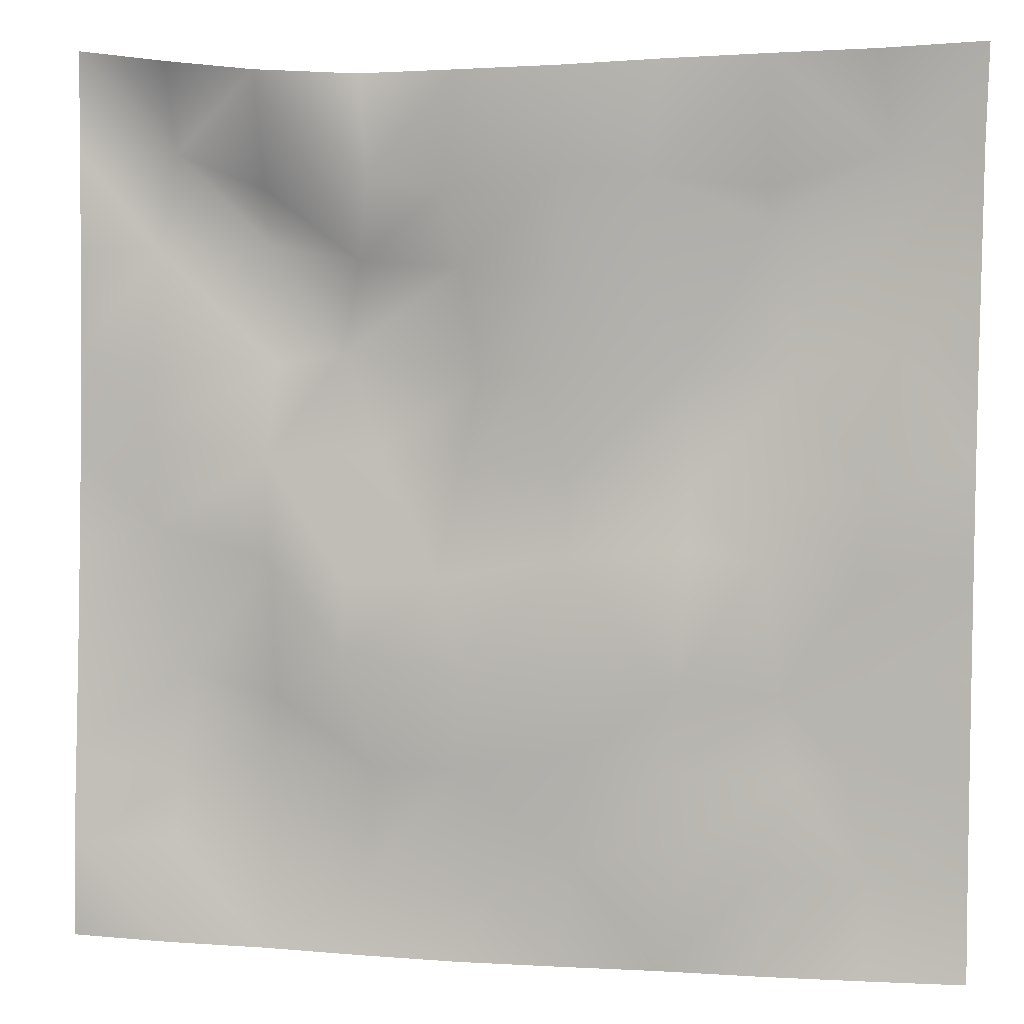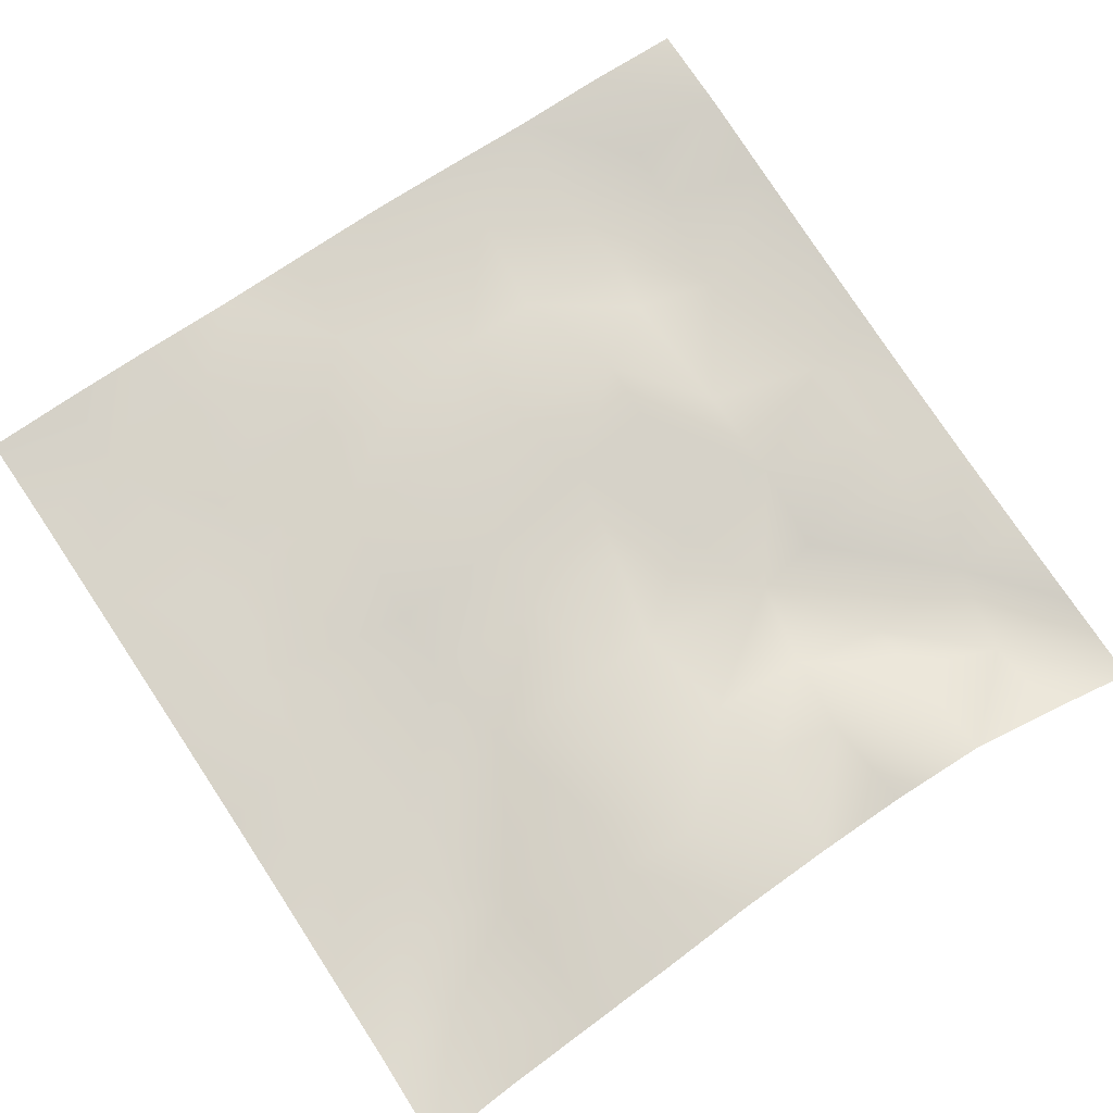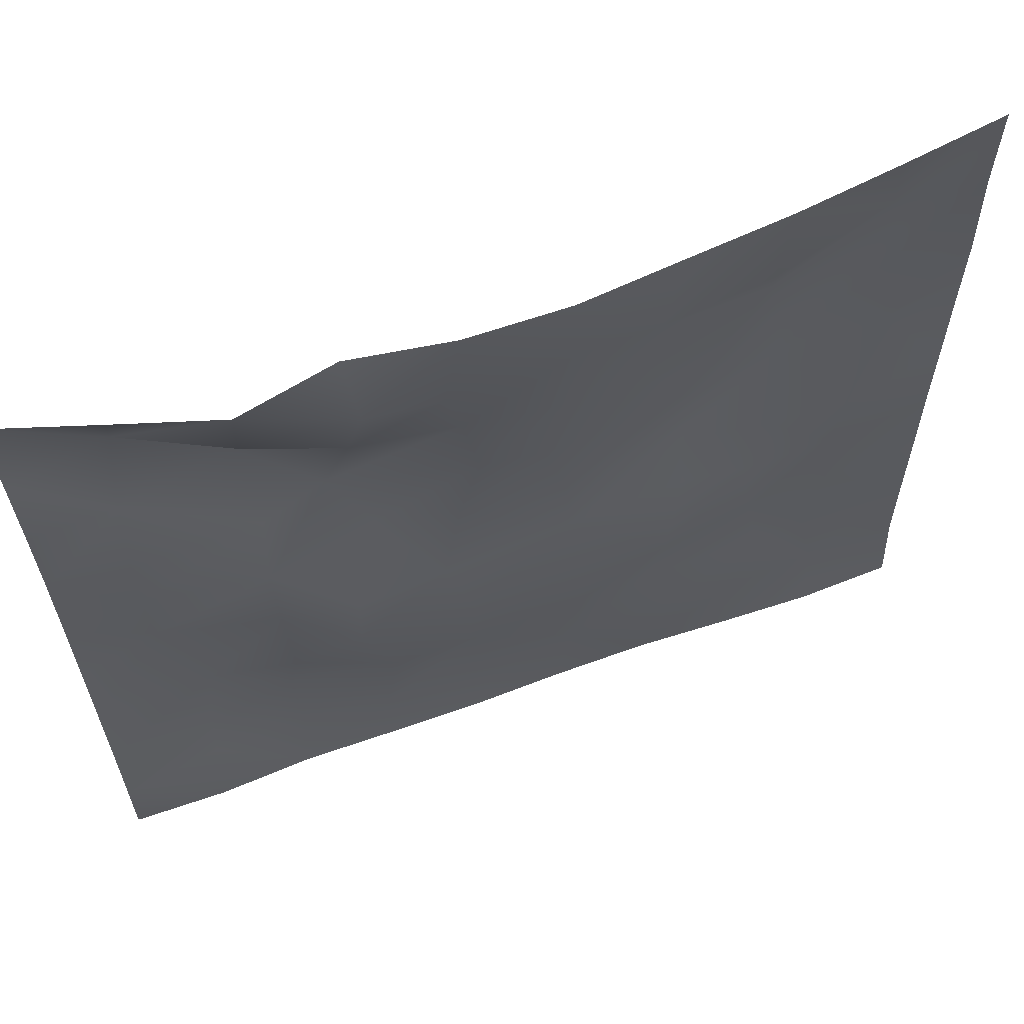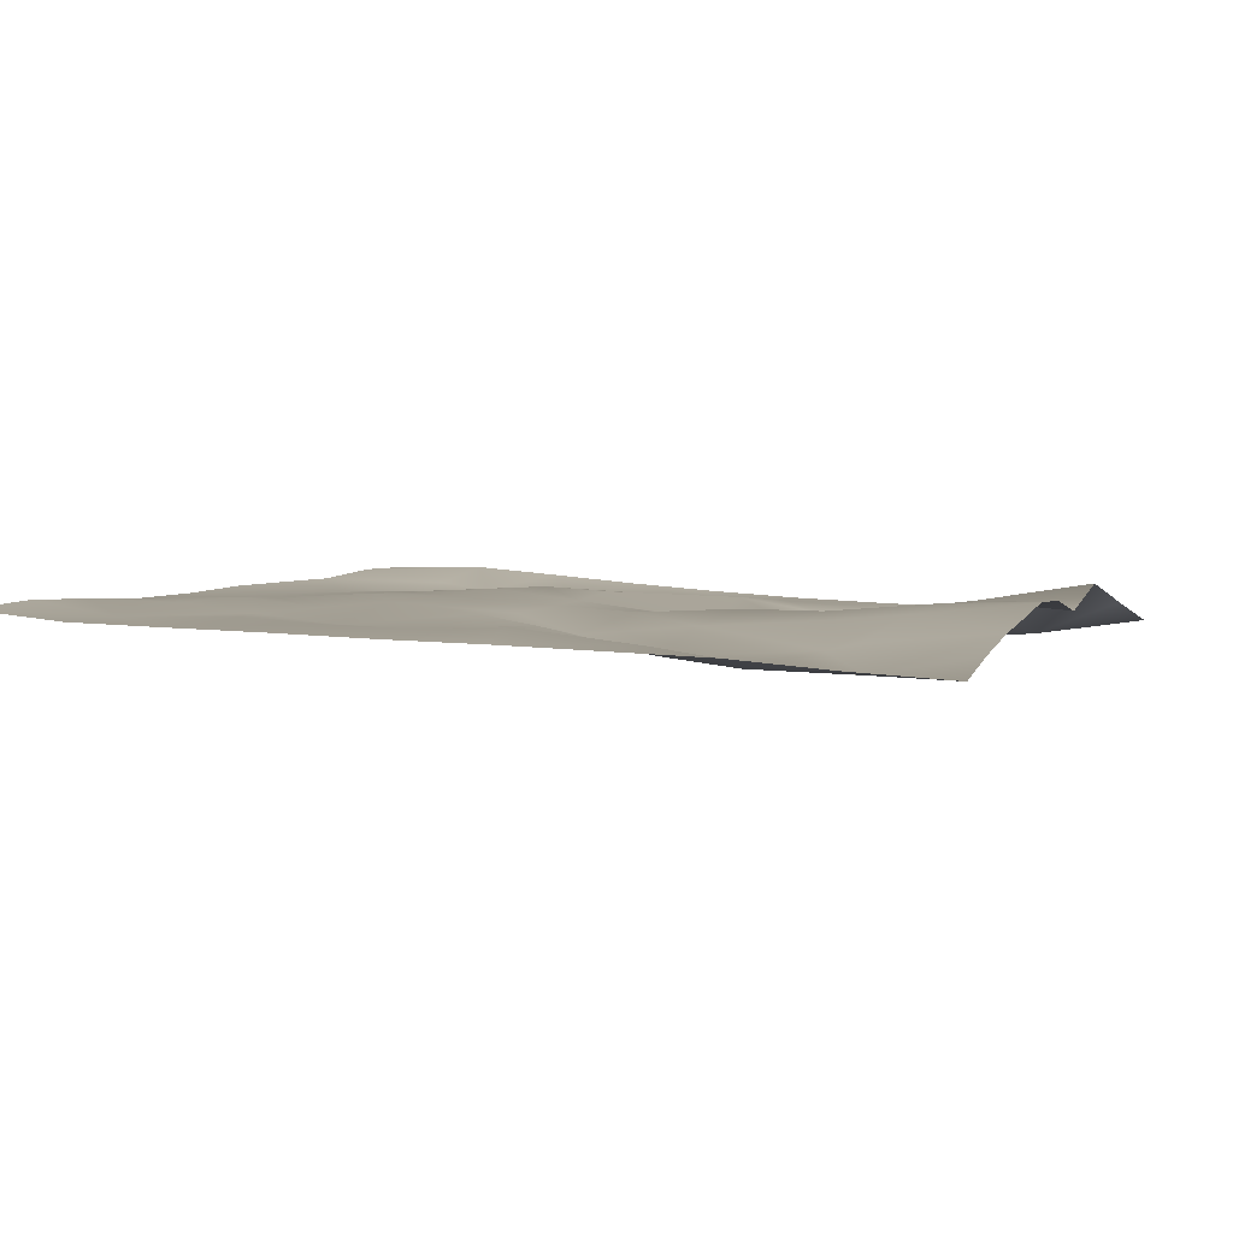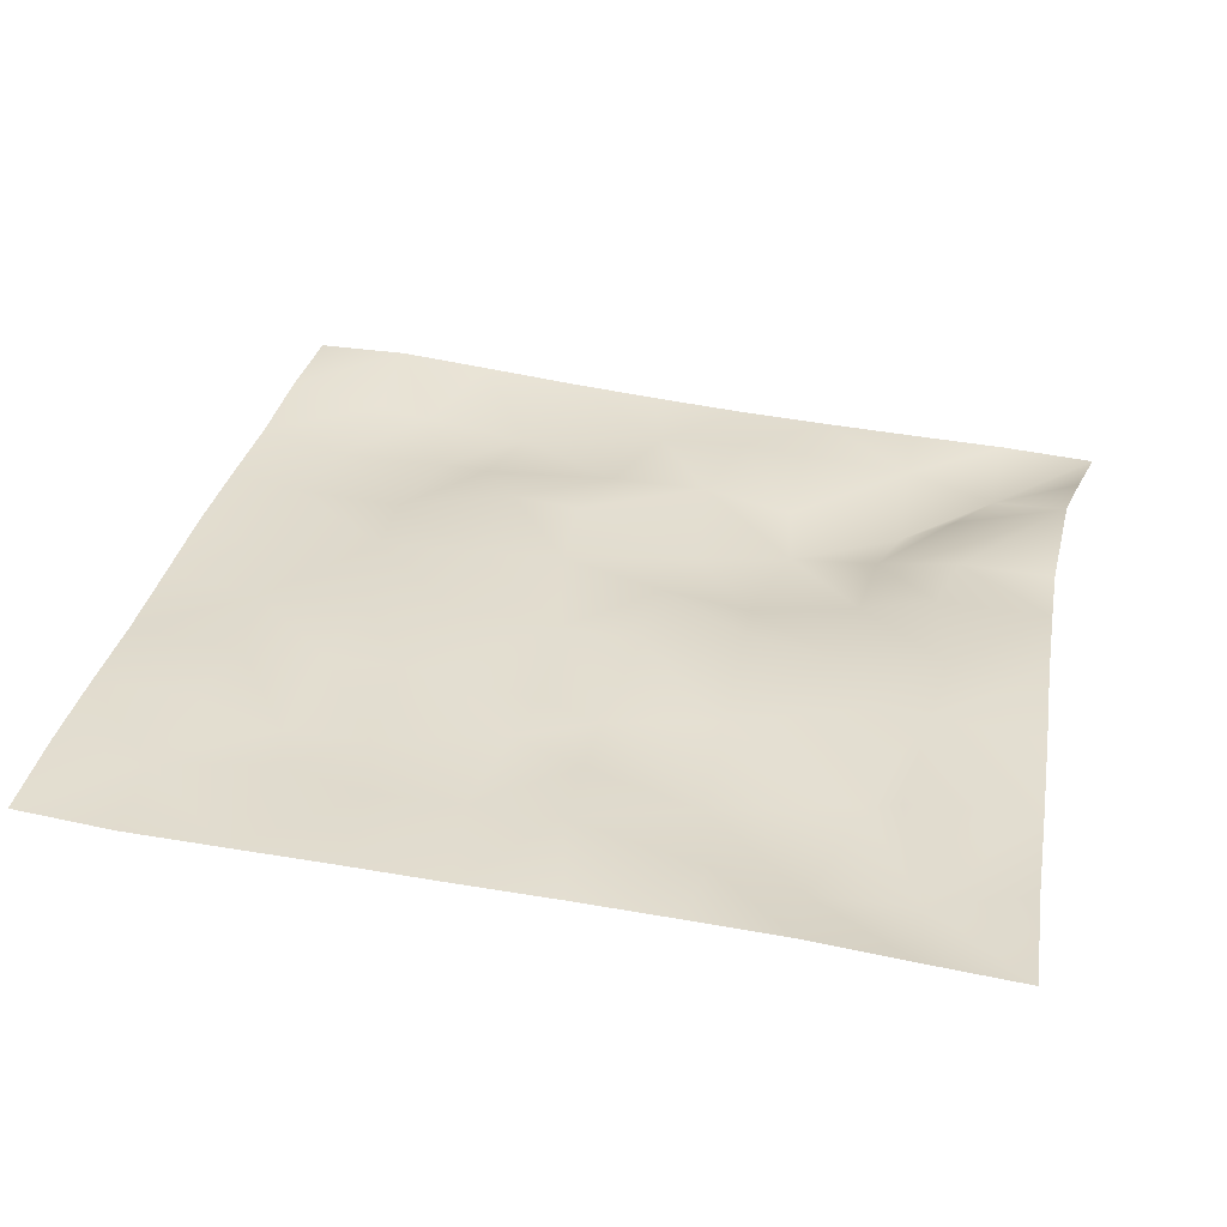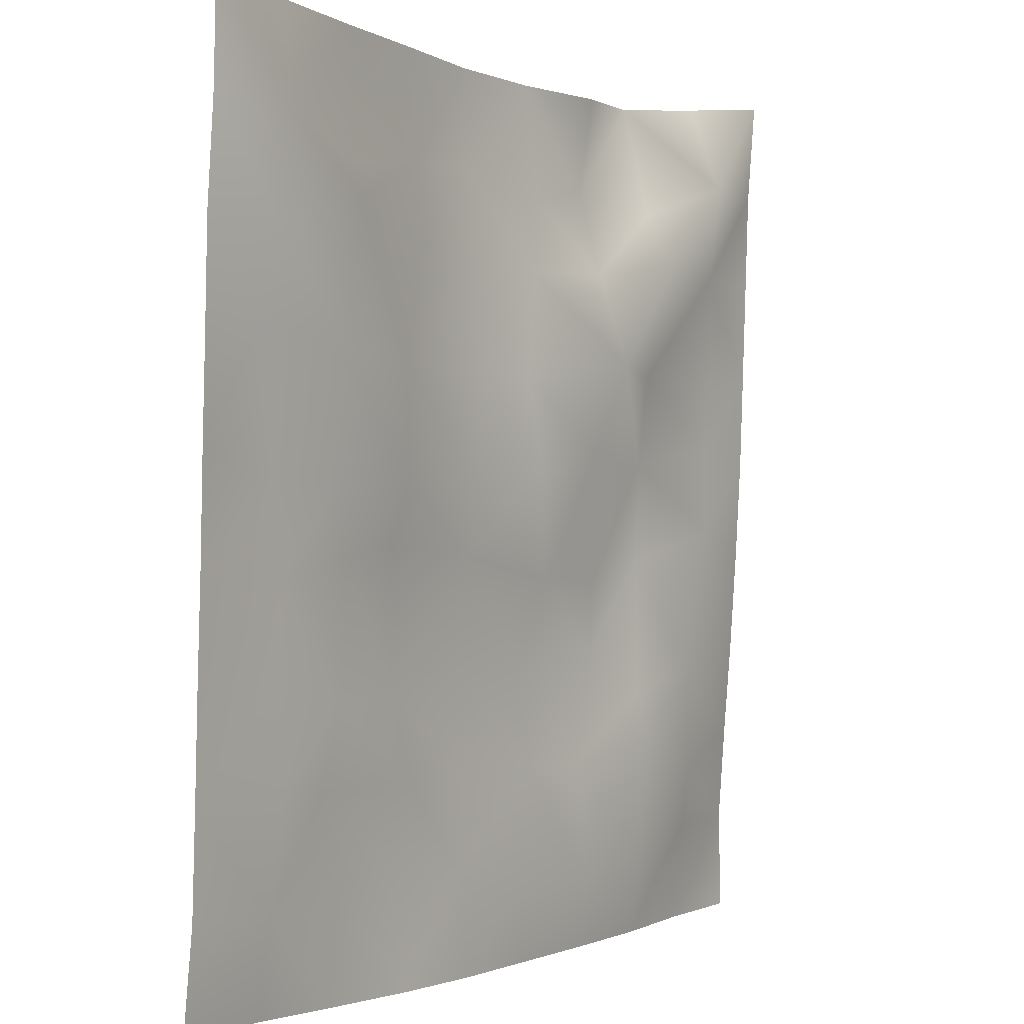
<metadata>
{"format":"obj","ext":"obj","renderer":"f3d","projection":"perspective","resolution":1024,"background":"white","views":[{"elev":7.1,"azim":11.1,"up":"+Y"},{"elev":73.6,"azim":146.3,"up":"+Z"},{"elev":65.9,"azim":-19.3,"up":"+Y"},{"elev":3.1,"azim":110.4,"up":"+Z"},{"elev":32.8,"azim":102.0,"up":"+Z"},{"elev":0.0,"azim":125.3,"up":"+Y"}]}
</metadata>
<code>
o GNATVCloth
v -5.083 -4.974 0.5359
v 4.965 -4.991 0.4373
v -5.013 5.021 0.004229
v 4.987 5.021 0.004229
v -3.971 -4.998 0.5382
v -2.861 -5.025 0.4582
v -1.742 -5.047 0.4557
v -0.6201 -5.059 0.4504
v 0.5012 -5.059 0.411
v 1.622 -5.045 0.4017
v 2.739 -5.027 0.4464
v 3.853 -4.999 0.4822
v 3.854 4.949 0.146
v 2.731 4.903 0.2838
v 1.606 4.854 0.3744
v 0.487 4.794 0.4644
v -0.6347 4.758 0.438
v -1.745 4.734 0.2695
v -2.836 4.776 0.5345
v -3.921 4.889 0.2689
v -4.998 3.909 0.0829
v -4.998 2.795 0.1206
v -5.003 1.682 0.1611
v -5.015 0.5699 0.208
v -5.026 -0.5405 0.2767
v -5.036 -1.649 0.3592
v -5.046 -2.758 0.4567
v -5.061 -3.865 0.547
v 4.954 -3.882 0.332
v 4.948 -2.771 0.3013
v 4.944 -1.656 0.2742
v 4.942 -0.5439 0.239
v 4.94 0.569 0.2146
v 4.943 1.682 0.18
v 4.951 2.795 0.1454
v 4.958 3.907 0.0609
v -3.898 -3.856 0.3816
v -3.859 -3.215 0.2911
v -3.703 -1.925 0.2098
v -4.14 -0.2718 0.1809
v -4.157 0.7425 0.2057
v -4.144 1.528 0.165
v -4.075 2.82 0.09847
v -3.94 3.888 -0.1229
v -2.774 -4.015 0.2823
v -2.84 -2.744 0.2479
v -2.718 -2.154 0.2879
v -2.783 -0.6106 0.334
v -2.805 0.5215 0.3099
v -2.724 1.559 0.1459
v -2.86 2.872 -0.1358
v -2.817 3.49 0.2002
v -1.715 -4.24 0.3432
v -1.551 -2.925 0.3862
v -1.938 -1.637 0.4407
v -1.912 -0.8403 0.3931
v -1.552 0.6295 0.1056
v -2.003 1.678 -0.04323
v -1.756 2.709 0.17
v -1.617 3.65 0.3718
v -0.2945 -4.316 0.3788
v -0.6406 -2.887 0.4032
v -0.5955 -1.743 0.4654
v -0.88 -0.7775 0.3311
v -0.6379 0.4297 0.2023
v -0.3998 1.467 0.22
v -0.6002 2.649 0.2848
v -0.7926 3.488 0.371
v 0.6766 -3.889 0.3841
v 0.7588 -2.6 0.4557
v 0.4749 -1.812 0.429
v 0.5641 -0.4909 0.3496
v 0.5404 0.4092 0.2898
v 0.2636 1.518 0.3338
v 0.4983 2.498 0.3367
v 0.5109 3.717 0.4375
v 1.891 -3.642 0.4508
v 1.614 -2.839 0.3346
v 1.775 -1.915 0.4194
v 1.933 -0.3838 0.3326
v 1.917 0.2721 0.124
v 1.792 1.534 0.2316
v 1.389 2.817 0.2935
v 1.451 3.643 0.371
v 2.733 -3.913 0.4243
v 3.041 -2.83 0.3414
v 2.894 -1.955 0.2391
v 2.672 -0.4951 0.3612
v 2.912 0.294 0.2587
v 3.028 1.57 0.003594
v 2.743 3.141 0.07959
v 2.716 3.498 0.1571
v 3.856 -3.965 0.3279
v 3.604 -2.708 0.3368
v 3.818 -1.671 0.2936
v 3.76 -0.7146 0.2645
v 3.824 0.2952 0.3119
v 4.124 1.809 0.1821
v 4.114 2.757 -0.01016
v 4.005 3.883 -0.04617
f 100 4 13
f 44 3 21
f 44 19 20
f 60 19 52
f 60 17 18
f 76 17 68
f 84 16 76
f 84 14 15
f 100 14 92
f 11 93 85
f 93 86 85
f 94 87 86
f 87 96 88
f 96 89 88
f 97 90 89
f 90 99 91
f 91 100 92
f 10 85 77
f 77 86 78
f 78 87 79
f 79 88 80
f 88 81 80
f 81 90 82
f 82 91 83
f 91 84 83
f 10 69 9
f 69 78 70
f 70 79 71
f 79 72 71
f 72 81 73
f 73 82 74
f 82 75 74
f 83 76 75
f 9 61 8
f 69 62 61
f 62 71 63
f 63 72 64
f 72 65 64
f 65 74 66
f 66 75 67
f 67 76 68
f 8 53 7
f 53 62 54
f 54 63 55
f 55 64 56
f 64 57 56
f 57 66 58
f 58 67 59
f 59 68 60
f 6 53 45
f 45 54 46
f 54 47 46
f 55 48 47
f 56 49 48
f 49 58 50
f 58 51 50
f 59 52 51
f 6 37 5
f 45 38 37
f 46 39 38
f 39 48 40
f 40 49 41
f 41 50 42
f 50 43 42
f 51 44 43
f 5 28 1
f 28 38 27
f 27 39 26
f 26 40 25
f 40 24 25
f 41 23 24
f 23 43 22
f 43 21 22
f 2 93 12
f 93 30 94
f 30 95 94
f 31 96 95
f 32 97 96
f 33 98 97
f 98 35 99
f 99 36 100
f 100 36 4
f 44 20 3
f 44 52 19
f 60 18 19
f 60 68 17
f 76 16 17
f 84 15 16
f 84 92 14
f 100 13 14
f 11 12 93
f 93 94 86
f 94 95 87
f 87 95 96
f 96 97 89
f 97 98 90
f 90 98 99
f 91 99 100
f 10 11 85
f 77 85 86
f 78 86 87
f 79 87 88
f 88 89 81
f 81 89 90
f 82 90 91
f 91 92 84
f 10 77 69
f 69 77 78
f 70 78 79
f 79 80 72
f 72 80 81
f 73 81 82
f 82 83 75
f 83 84 76
f 9 69 61
f 69 70 62
f 62 70 71
f 63 71 72
f 72 73 65
f 65 73 74
f 66 74 75
f 67 75 76
f 8 61 53
f 53 61 62
f 54 62 63
f 55 63 64
f 64 65 57
f 57 65 66
f 58 66 67
f 59 67 68
f 6 7 53
f 45 53 54
f 54 55 47
f 55 56 48
f 56 57 49
f 49 57 58
f 58 59 51
f 59 60 52
f 6 45 37
f 45 46 38
f 46 47 39
f 39 47 48
f 40 48 49
f 41 49 50
f 50 51 43
f 51 52 44
f 5 37 28
f 28 37 38
f 27 38 39
f 26 39 40
f 40 41 24
f 41 42 23
f 23 42 43
f 43 44 21
f 2 29 93
f 93 29 30
f 30 31 95
f 31 32 96
f 32 33 97
f 33 34 98
f 98 34 35
f 99 35 36

</code>
